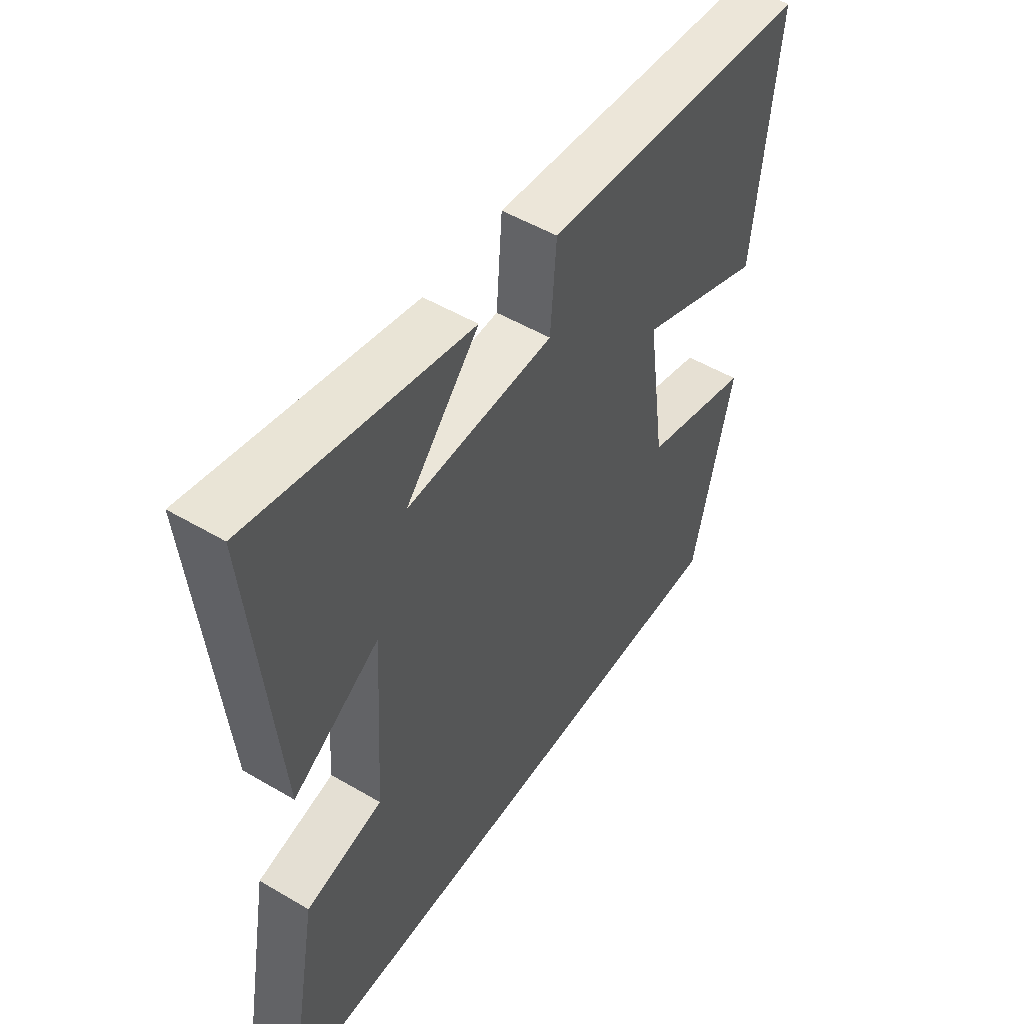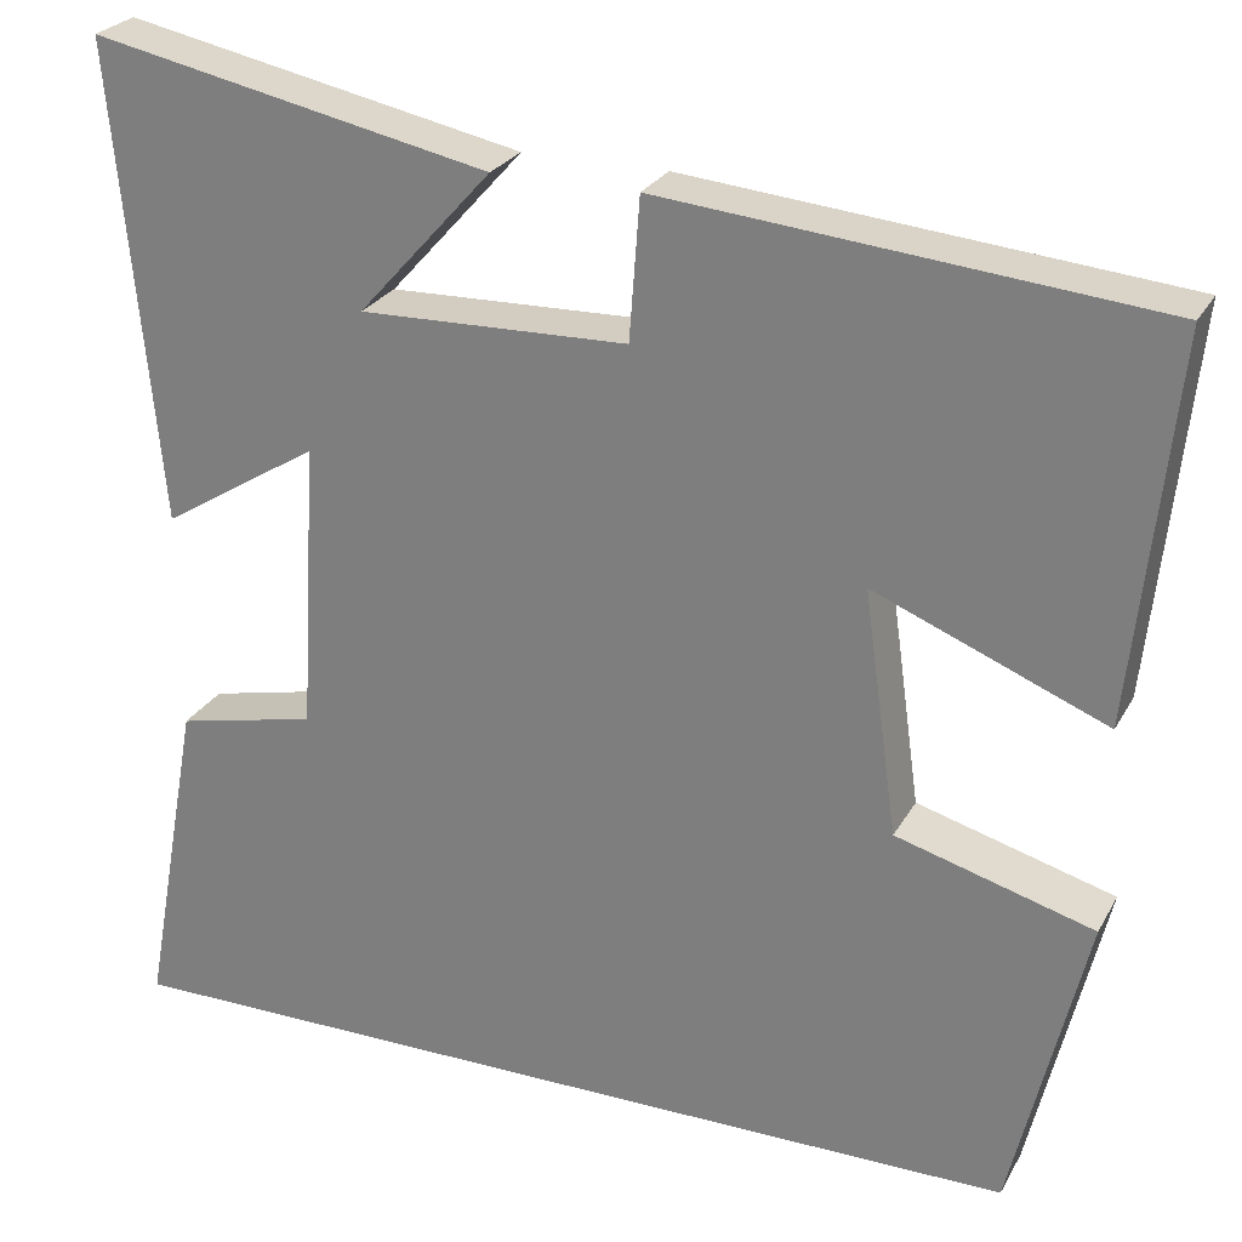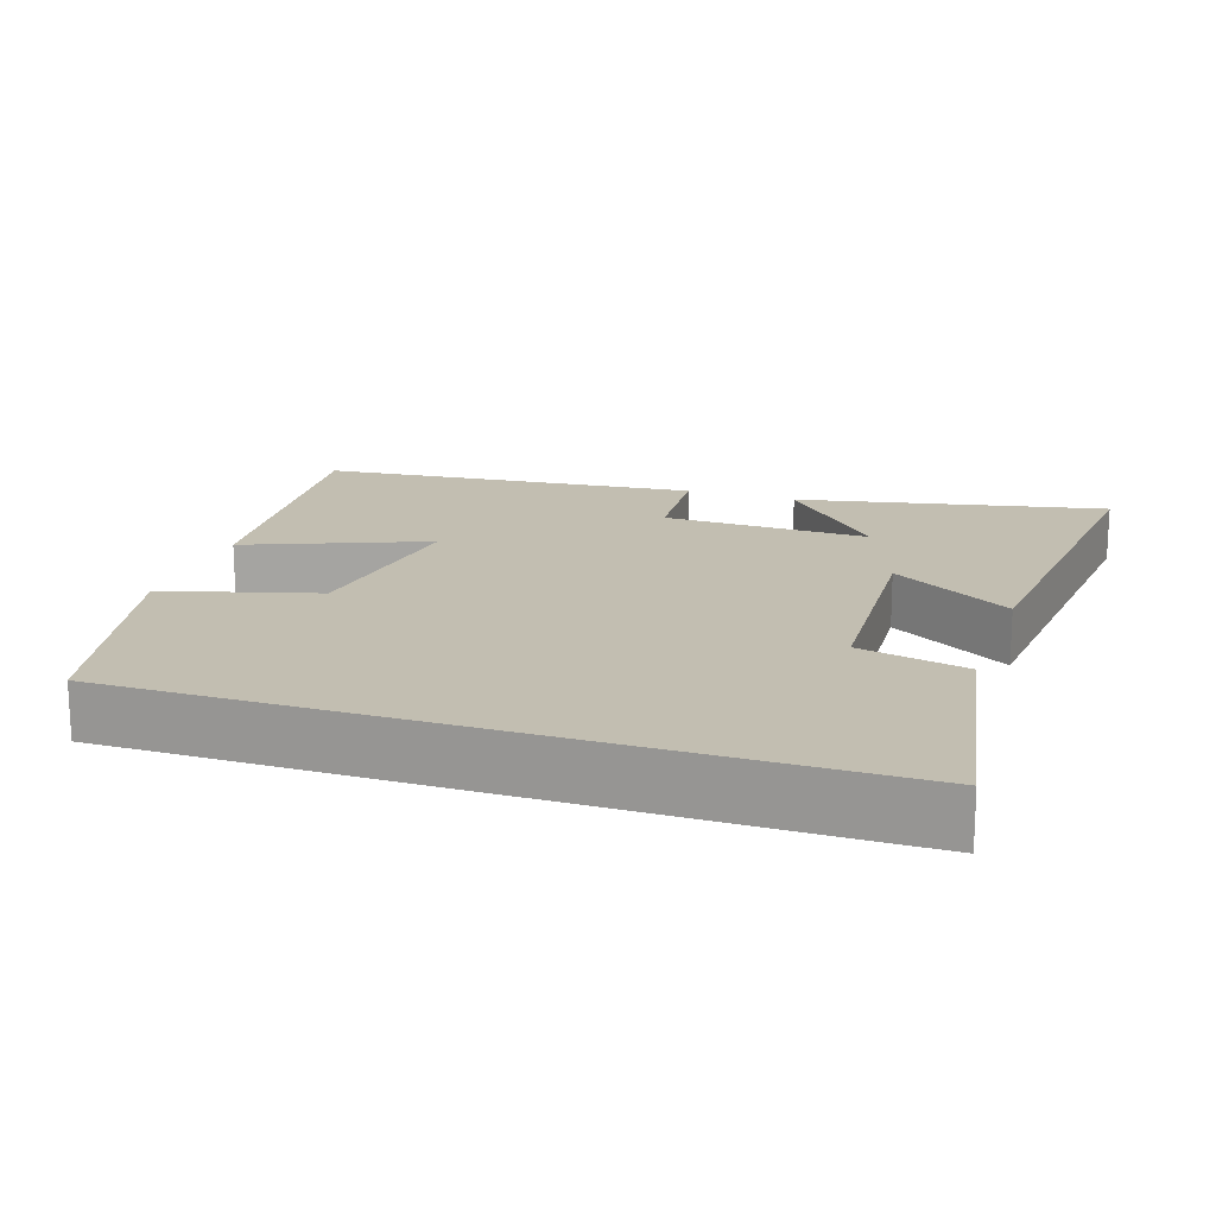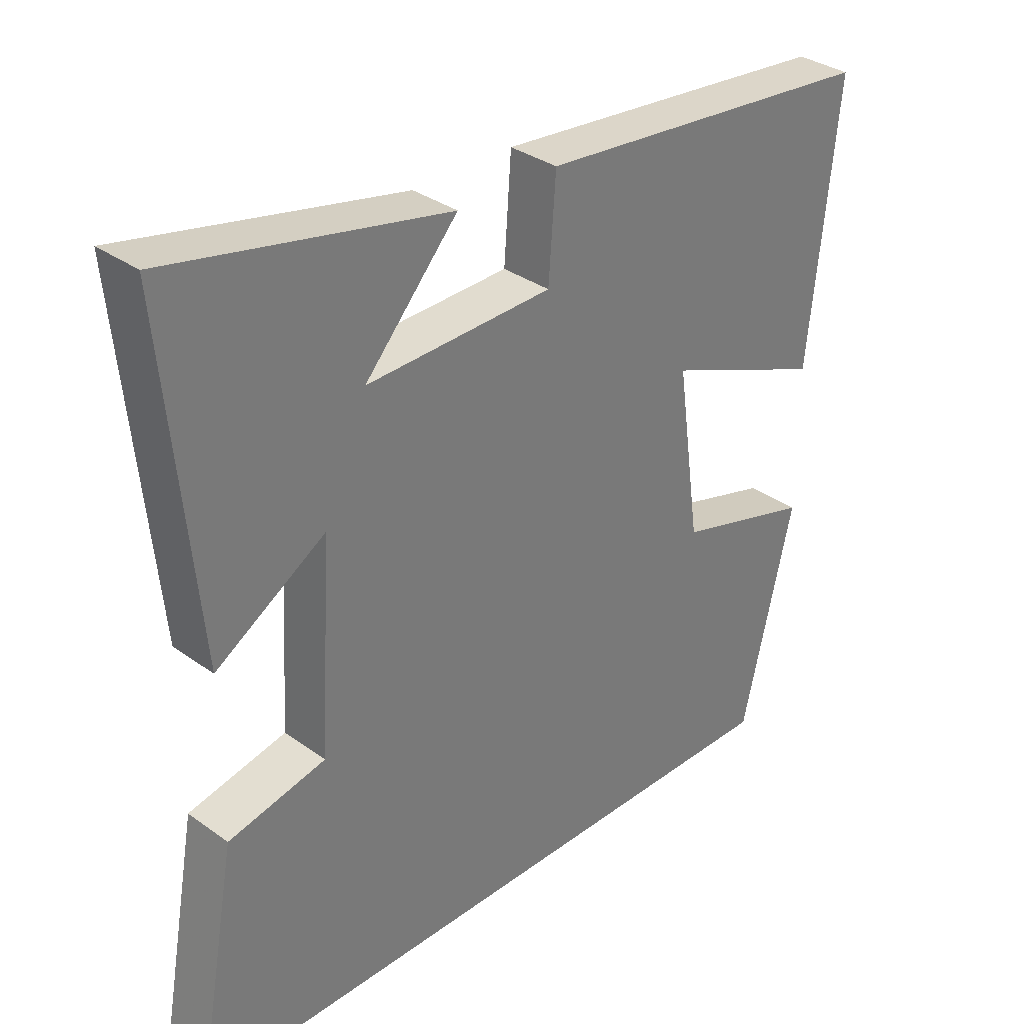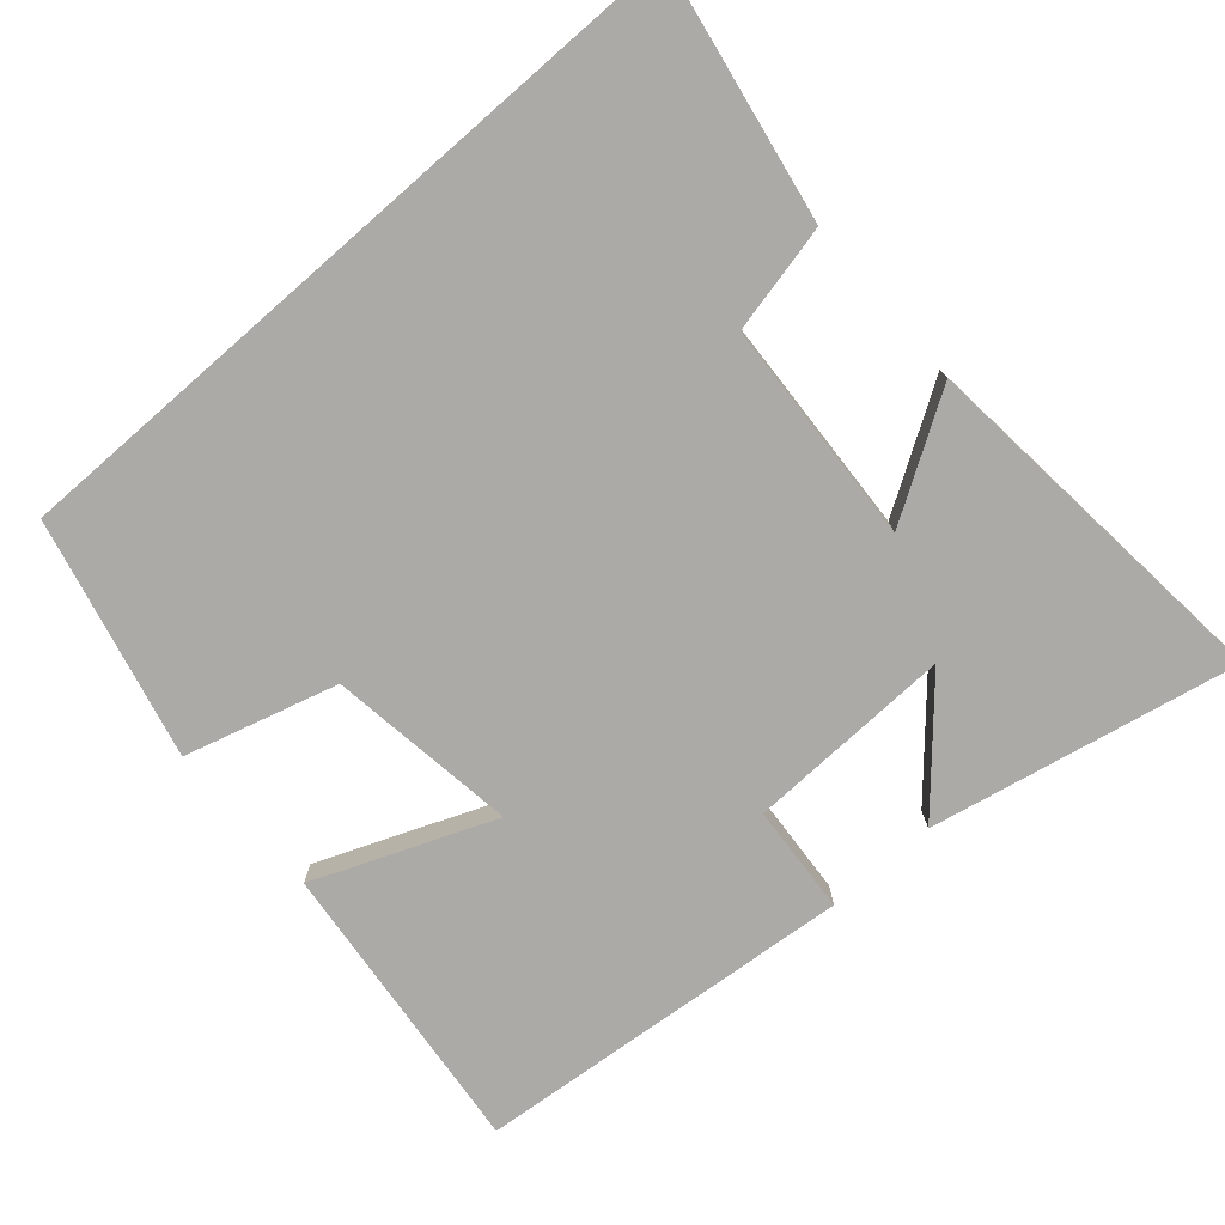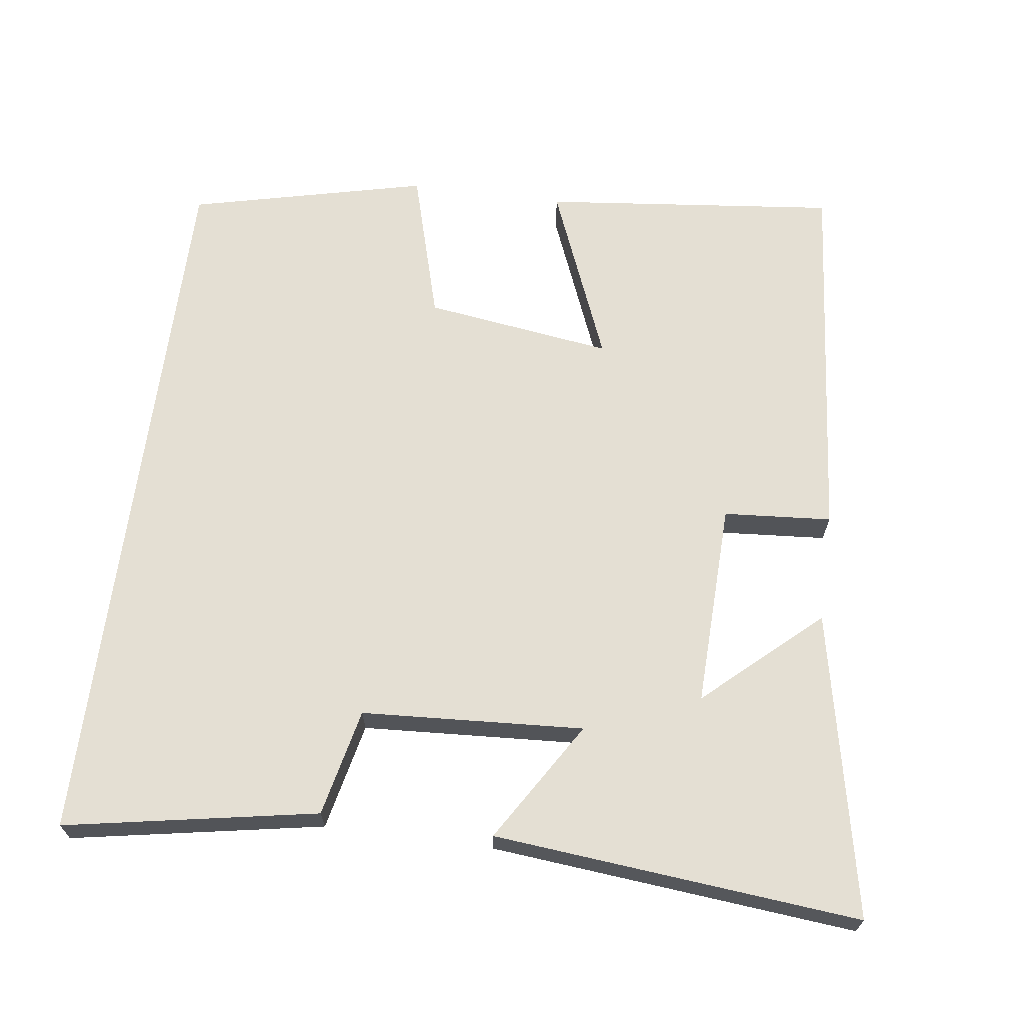
<metadata>
{"format":"obj","ext":"obj","renderer":"f3d","projection":"perspective","resolution":1024,"background":"white","views":[{"elev":51.2,"azim":-57.3,"up":"+Z"},{"elev":25.8,"azim":23.2,"up":"+Z"},{"elev":17.1,"azim":-161.5,"up":"+Y"},{"elev":33.4,"azim":-45.5,"up":"+Z"},{"elev":-76.1,"azim":-138.8,"up":"+Y"},{"elev":66.8,"azim":-82.4,"up":"+Y"}]}
</metadata>
<code>
v 0.543 0.07 0.451
v 0.5 0.07 0.045
v 0.256 0.07 0.144
v 0.292 0.07 -0.114
v 0.5 0.07 -0.173
v 0.422 0.07 -0.5
v -0.563 0.07 -0.5
v -0.5 0.07 -0.153
v -0.352 0.07 -0.12
v -0.334 0.07 0.186
v -0.5 0.07 0.083
v -0.548 0.07 0.587
v -0.128 0.07 0.5
v -0.269 0.07 0.343
v 0.013 0.07 0.351
v 0.024 0.07 0.5
v 0.543 0 0.451
v 0.5 0 0.045
v 0.256 0 0.144
v 0.292 0 -0.114
v 0.5 0 -0.173
v 0.422 0 -0.5
v -0.563 0 -0.5
v -0.5 0 -0.153
v -0.352 0 -0.12
v -0.334 0 0.186
v -0.5 0 0.083
v -0.548 0 0.587
v -0.128 0 0.5
v -0.269 0 0.343
v 0.013 0 0.351
v 0.024 0 0.5
f 15 16 1 2
f 12 13 14
f 10 11 12 14
f 9 10 14 15
f 6 7 8 9
f 4 5 6 9
f 3 4 9 15
f 2 3 15
f 18 17 32 31
f 30 29 28
f 30 28 27 26
f 31 30 26 25
f 25 24 23 22
f 25 22 21 20
f 31 25 20 19
f 31 19 18
f 1 17 18 2
f 2 18 19 3
f 3 19 20 4
f 4 20 21 5
f 5 21 22 6
f 6 22 23 7
f 7 23 24 8
f 8 24 25 9
f 9 25 26 10
f 10 26 27 11
f 11 27 28 12
f 12 28 29 13
f 13 29 30 14
f 14 30 31 15
f 15 31 32 16
f 16 32 17 1

</code>
